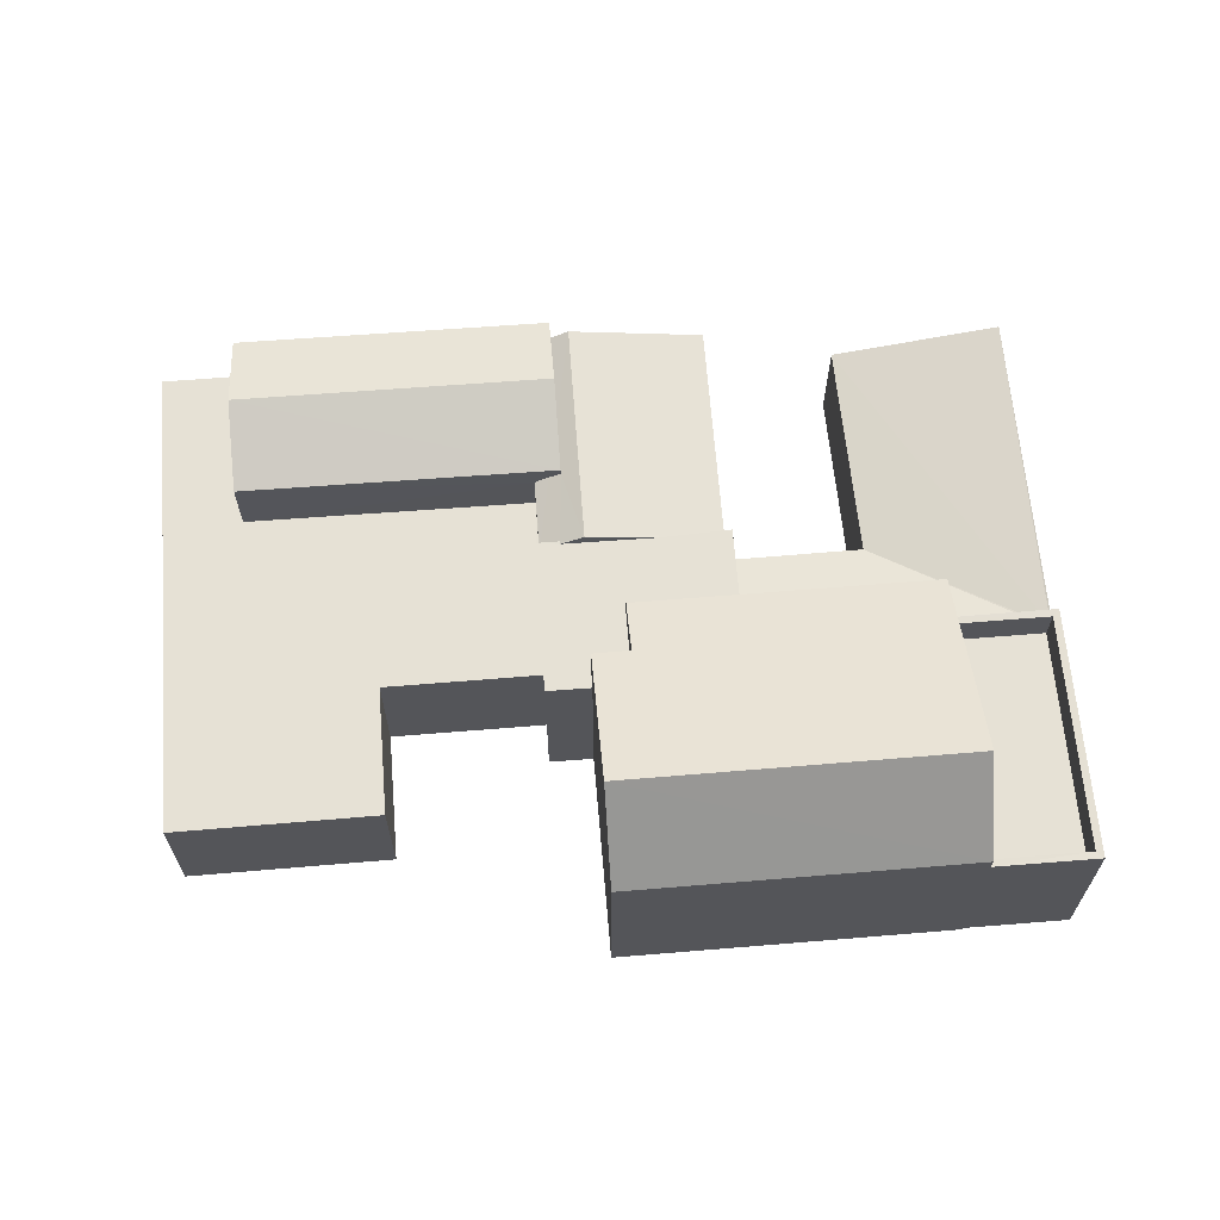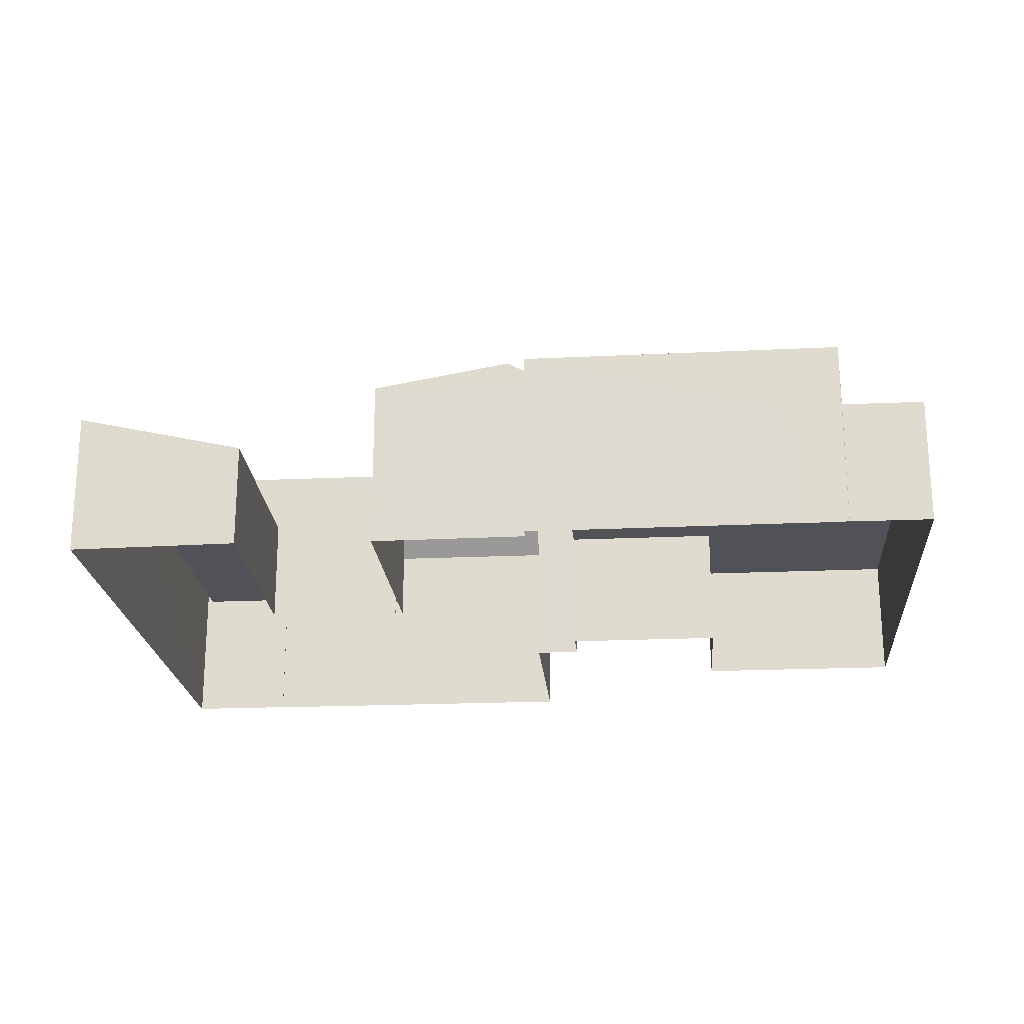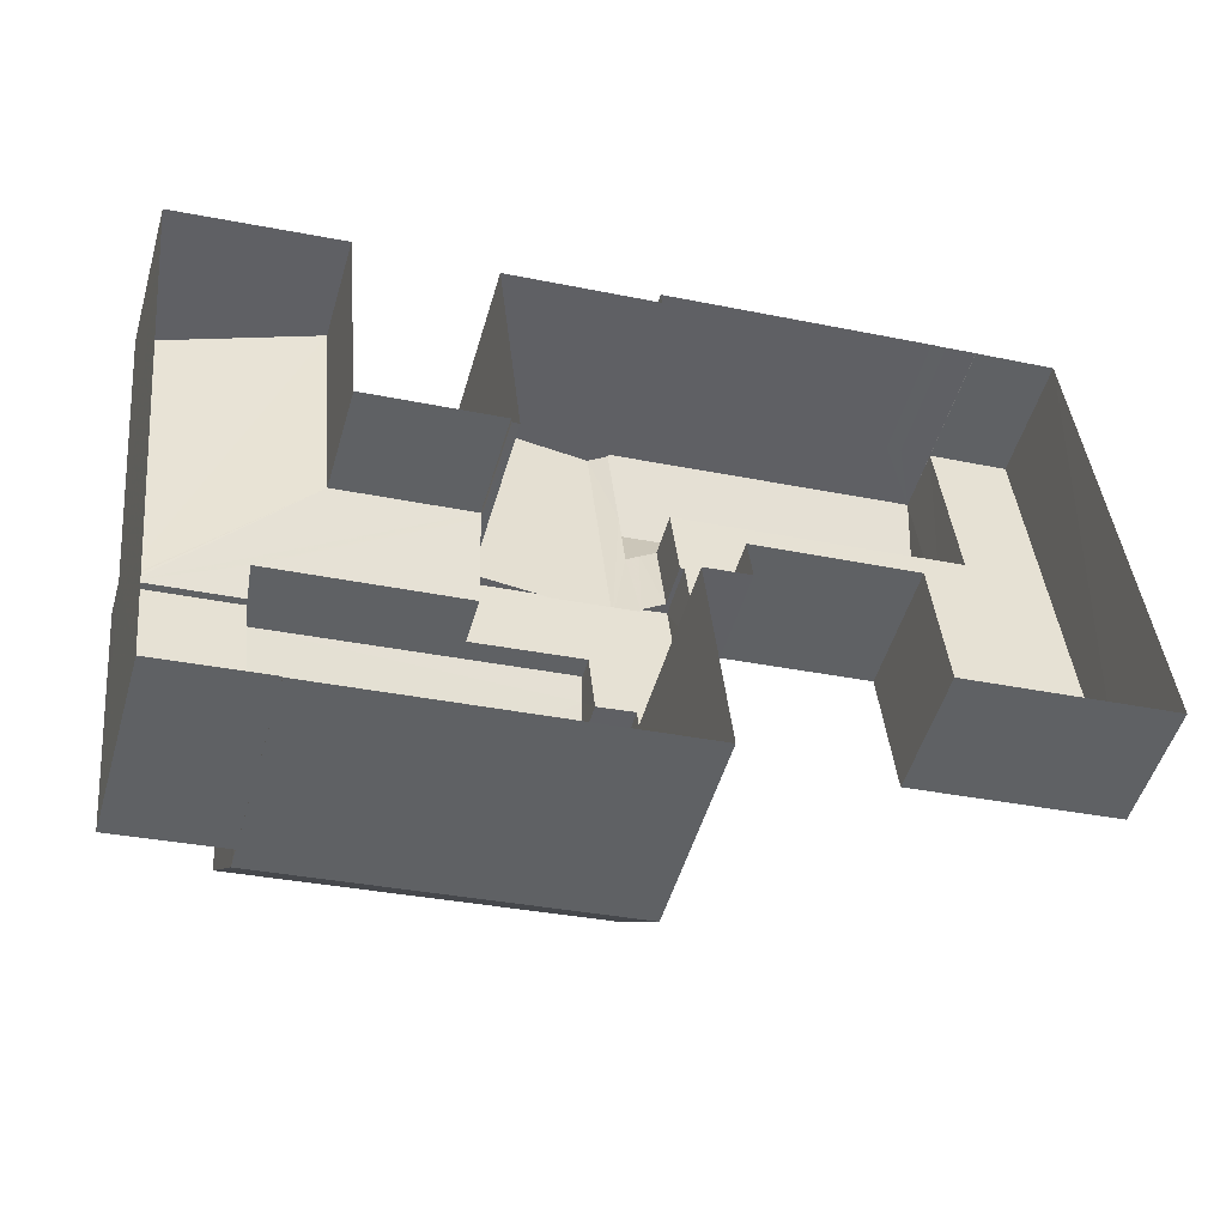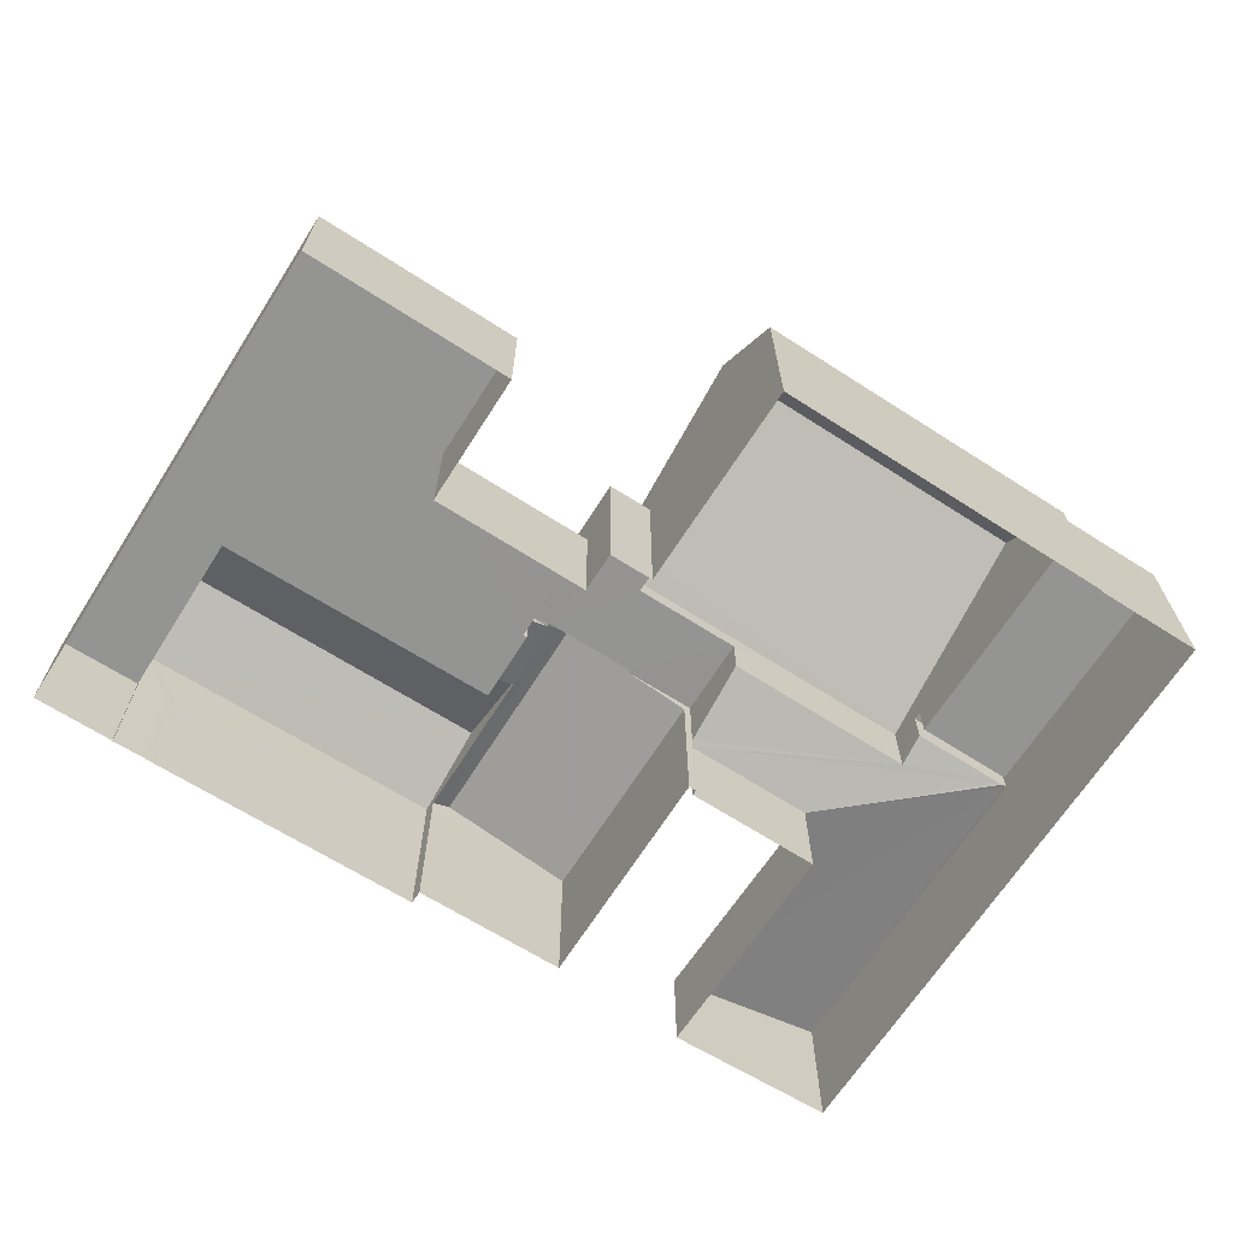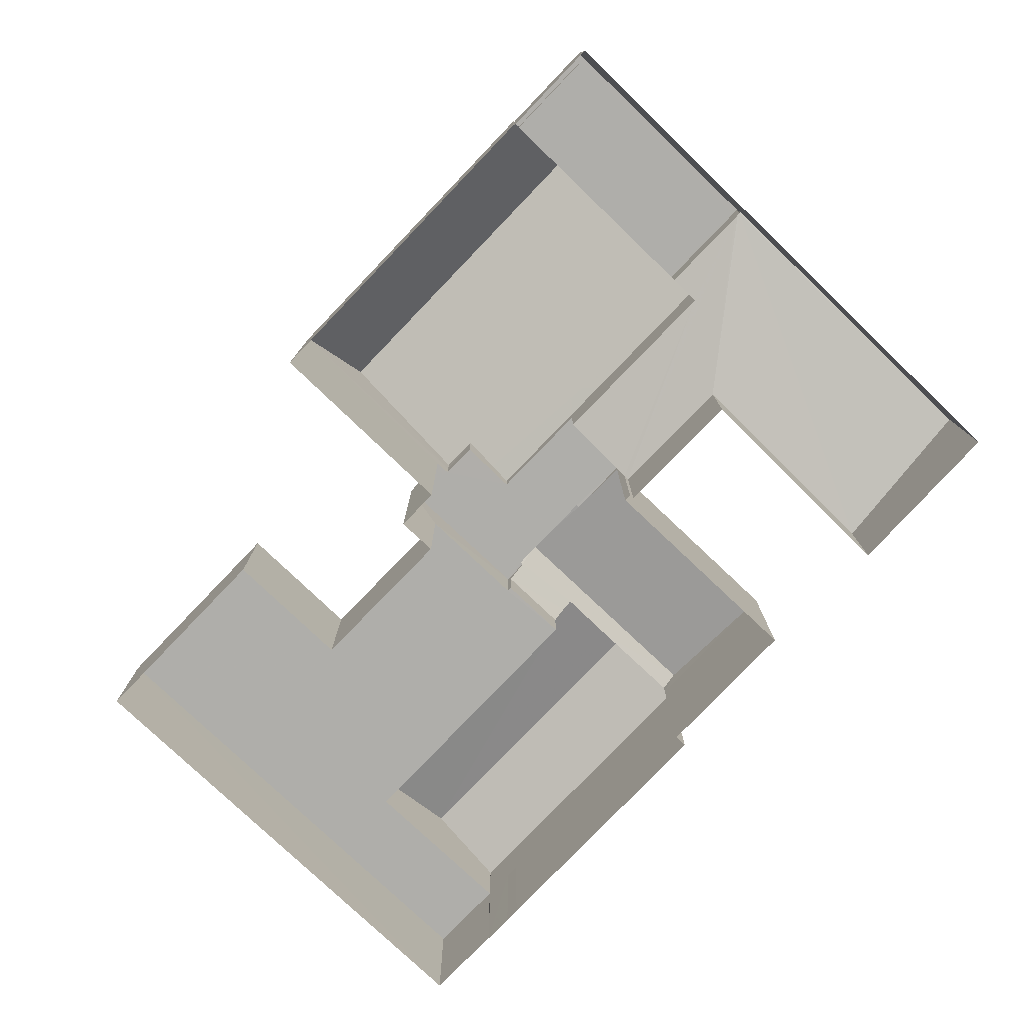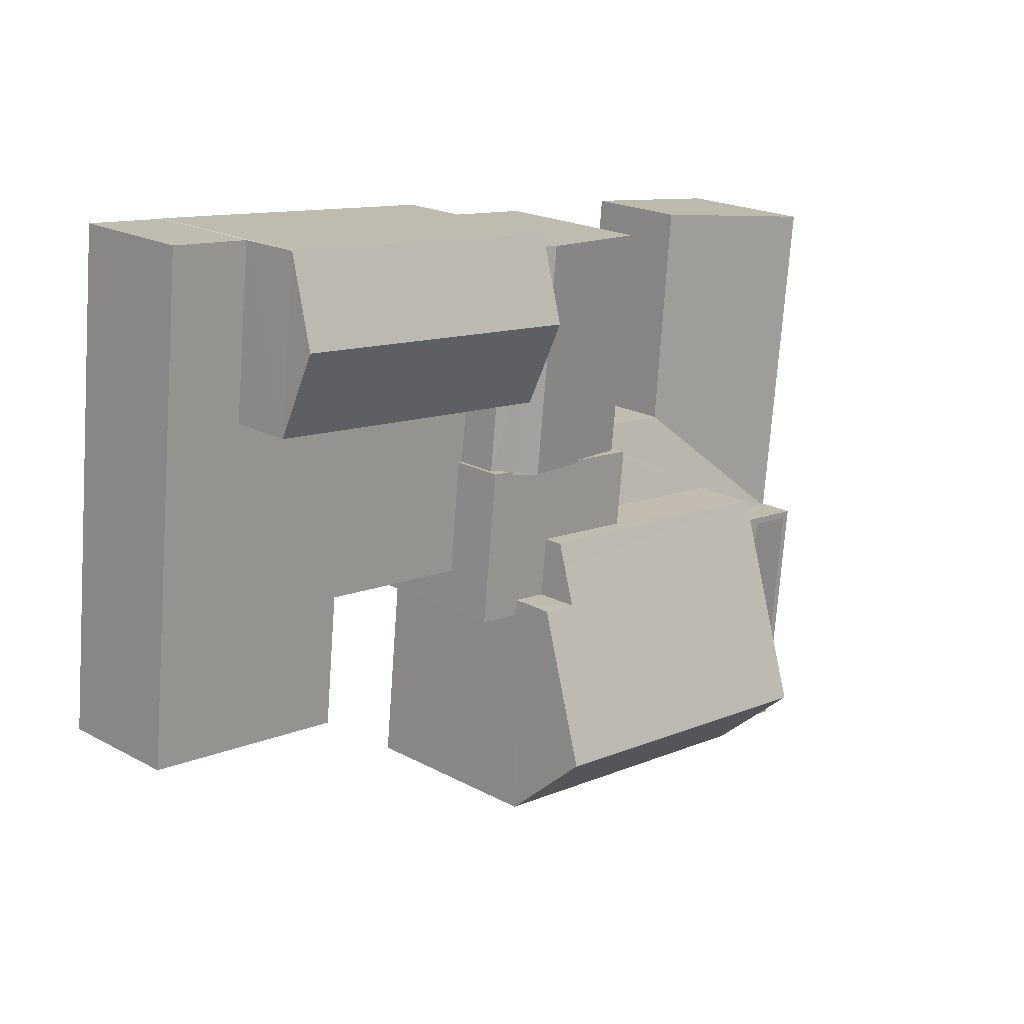
<metadata>
{"format":"obj","ext":"obj","renderer":"f3d","projection":"perspective","resolution":1024,"background":"white","views":[{"elev":64.6,"azim":-10.6,"up":"+Z"},{"elev":-21.5,"azim":178.7,"up":"+Z"},{"elev":-50.8,"azim":163.9,"up":"+Y"},{"elev":-67.0,"azim":-38.5,"up":"+Z"},{"elev":-77.6,"azim":40.3,"up":"+Z"},{"elev":20.0,"azim":-45.1,"up":"+Y"}]}
</metadata>
<code>
v -8.875e+04 -9.873e+04 9.172
v -8.875e+04 -9.874e+04 9.171
v -8.875e+04 -9.875e+04 9.171
v -8.875e+04 -9.875e+04 9.171
v -8.873e+04 -9.875e+04 9.171
v -8.873e+04 -9.875e+04 9.171
v -8.874e+04 -9.875e+04 9.171
v -8.875e+04 -9.873e+04 9.172
v -8.875e+04 -9.873e+04 9.172
v -8.875e+04 -9.873e+04 9.172
v -8.874e+04 -9.874e+04 9.171
v -8.874e+04 -9.874e+04 9.171
v -8.874e+04 -9.874e+04 9.171
v -8.873e+04 -9.874e+04 9.171
v -8.873e+04 -9.875e+04 9.171
v -8.873e+04 -9.873e+04 9.172
v -8.875e+04 -9.873e+04 9.172
v -8.875e+04 -9.873e+04 9.172
v -8.874e+04 -9.873e+04 9.172
v -8.874e+04 -9.873e+04 9.172
v -8.873e+04 -9.873e+04 9.172
v -8.874e+04 -9.873e+04 9.172
v -8.874e+04 -9.874e+04 9.172
v -8.874e+04 -9.874e+04 9.172
v -8.874e+04 -9.874e+04 9.172
v -8.874e+04 -9.874e+04 12.55
v -8.874e+04 -9.874e+04 12.55
v -8.874e+04 -9.874e+04 12.55
v -8.874e+04 -9.874e+04 12.55
v -8.875e+04 -9.874e+04 12.55
v -8.875e+04 -9.875e+04 12.55
v -8.875e+04 -9.875e+04 12.55
v -8.875e+04 -9.874e+04 12.55
v -8.875e+04 -9.873e+04 12.55
v -8.875e+04 -9.873e+04 12.55
v -8.874e+04 -9.874e+04 14.31
v -8.874e+04 -9.873e+04 13.7
v -8.874e+04 -9.873e+04 14.31
v -8.873e+04 -9.874e+04 13
v -8.873e+04 -9.874e+04 13
v -8.873e+04 -9.874e+04 11.96
v -8.874e+04 -9.874e+04 11.96
v -8.874e+04 -9.873e+04 14.06
v -8.874e+04 -9.874e+04 14.06
v -8.873e+04 -9.875e+04 14.53
v -8.874e+04 -9.875e+04 16.73
v -8.874e+04 -9.875e+04 14.53
v -8.873e+04 -9.875e+04 13.03
v -8.873e+04 -9.875e+04 13.03
v -8.873e+04 -9.874e+04 13.03
v -8.873e+04 -9.874e+04 13.03
v -8.874e+04 -9.874e+04 14.77
v -8.873e+04 -9.875e+04 16.73
v -8.873e+04 -9.874e+04 14.53
v -8.874e+04 -9.874e+04 14.53
v -8.874e+04 -9.874e+04 13.99
v -8.874e+04 -9.874e+04 13.99
v -8.874e+04 -9.874e+04 13.9
v -8.874e+04 -9.874e+04 13.71
v -8.874e+04 -9.874e+04 14.06
v -8.874e+04 -9.874e+04 13.99
v -8.874e+04 -9.874e+04 13.99
v -8.874e+04 -9.874e+04 13.99
v -8.874e+04 -9.874e+04 13.99
v -8.874e+04 -9.874e+04 13.99
v -8.874e+04 -9.874e+04 13.99
v -8.874e+04 -9.874e+04 13.99
v -8.874e+04 -9.874e+04 13.99
v -8.874e+04 -9.874e+04 13.99
v -8.874e+04 -9.874e+04 13.99
v -8.874e+04 -9.874e+04 13.7
v -8.873e+04 -9.874e+04 13.02
v -8.873e+04 -9.873e+04 11.96
v -8.874e+04 -9.874e+04 15.16
v -8.874e+04 -9.874e+04 15.16
v -8.873e+04 -9.875e+04 14.03
v -8.873e+04 -9.875e+04 14.03
v -8.873e+04 -9.875e+04 14.03
v -8.873e+04 -9.874e+04 14.03
v -8.873e+04 -9.874e+04 14.03
v -8.873e+04 -9.874e+04 14.03
v -8.873e+04 -9.875e+04 14.03
v -8.873e+04 -9.874e+04 14.03
v -8.874e+04 -9.874e+04 13.7
v -8.874e+04 -9.874e+04 13.7
v -8.874e+04 -9.873e+04 14.26
v -8.875e+04 -9.873e+04 14.26
v -8.874e+04 -9.874e+04 15.12
v -8.873e+04 -9.874e+04 13.03
v -8.873e+04 -9.873e+04 13.03
v -8.875e+04 -9.873e+04 15.12
v -8.875e+04 -9.874e+04 14.26
v -8.874e+04 -9.874e+04 14.26
v -8.874e+04 -9.874e+04 12.01
v -8.874e+04 -9.874e+04 12.01
v -8.873e+04 -9.874e+04 12.72
v -8.873e+04 -9.874e+04 13.01
v -8.874e+04 -9.874e+04 12.73
v -8.875e+04 -9.873e+04 12.55
v -8.875e+04 -9.873e+04 12.55
v -8.875e+04 -9.873e+04 12.55
v -8.874e+04 -9.873e+04 13.7
v -8.874e+04 -9.874e+04 14.53
f 1 2 3
f 2 4 3
f 5 6 7
f 8 9 10
f 2 1 10
f 7 11 5
f 11 12 13
f 5 14 15
f 16 15 14
f 9 17 18
f 2 19 13
f 18 20 19
f 21 16 14
f 19 22 23
f 24 14 25
f 23 25 11
f 9 2 10
f 11 25 5
f 11 13 23
f 5 25 14
f 9 18 2
f 13 19 23
f 18 19 2
f 26 27 28
f 29 28 30
f 31 30 32
f 32 33 34
f 34 33 35
f 28 27 33
f 30 28 33
f 32 30 33
f 36 37 38
f 39 40 41
f 42 39 41
f 43 44 38
f 45 46 47
f 48 49 50
f 51 48 50
f 52 53 54
f 55 52 54
f 56 36 57
f 58 59 57
f 36 38 44
f 58 57 60
f 60 36 44
f 57 36 60
f 61 62 63
f 64 62 61
f 56 57 65
f 66 65 67
f 68 69 66
f 64 61 69
f 66 67 70
f 61 56 69
f 56 65 66
f 69 56 66
f 36 63 37
f 37 63 71
f 61 63 36
f 72 41 40
f 72 73 41
f 74 53 52
f 75 46 74
f 46 53 74
f 53 46 45
f 76 77 78
f 79 80 81
f 77 82 78
f 83 80 79
f 78 82 81
f 80 78 81
f 84 85 59
f 58 84 59
f 86 87 88
f 72 89 90
f 73 72 90
f 87 91 88
f 92 93 91
f 93 88 91
f 94 95 42
f 42 96 39
f 39 96 97
f 95 98 96
f 95 96 42
f 99 100 101
f 91 87 92
f 102 38 37
f 102 43 38
f 103 47 46
f 75 103 46
f 32 1 3
f 32 34 1
f 65 29 67
f 67 29 12
f 65 28 29
f 12 29 13
f 27 85 84
f 27 26 85
f 42 14 24
f 42 41 14
f 16 90 89
f 16 89 15
f 89 82 15
f 89 81 82
f 57 59 65
f 85 28 65
f 85 26 28
f 59 85 65
f 11 67 12
f 11 70 67
f 6 47 7
f 6 45 47
f 31 32 3
f 4 31 3
f 36 56 61
f 99 101 17
f 9 99 17
f 83 50 80
f 83 51 50
f 71 23 22
f 37 71 22
f 53 45 54
f 31 4 2
f 30 31 2
f 20 102 19
f 60 44 93
f 86 102 20
f 44 86 93
f 44 43 86
f 43 102 86
f 62 71 63
f 62 95 71
f 71 94 23
f 23 94 25
f 95 94 71
f 81 89 72
f 79 81 39
f 79 39 97
f 72 40 39
f 81 72 39
f 54 96 64
f 96 98 64
f 55 54 64
f 69 55 64
f 73 90 16
f 21 73 16
f 19 37 22
f 19 102 37
f 100 17 101
f 100 18 17
f 80 50 49
f 78 80 49
f 55 69 52
f 52 68 74
f 52 69 68
f 73 21 14
f 41 73 14
f 5 15 82
f 77 5 82
f 5 77 6
f 96 54 79
f 48 51 83
f 97 96 79
f 6 77 45
f 83 54 45
f 76 48 83
f 77 76 45
f 79 54 83
f 76 83 45
f 9 8 99
f 8 87 99
f 18 100 20
f 100 87 86
f 99 87 100
f 20 100 86
f 98 62 64
f 98 95 62
f 86 88 93
f 84 92 33
f 33 27 84
f 84 93 92
f 58 60 93
f 58 93 84
f 29 30 2
f 13 29 2
f 103 70 47
f 47 70 7
f 103 66 70
f 7 70 11
f 35 1 34
f 35 10 1
f 76 78 49
f 48 76 49
f 25 42 24
f 25 94 42
f 75 74 103
f 74 68 103
f 68 66 103
f 33 92 35
f 10 35 8
f 8 35 87
f 35 92 87

</code>
